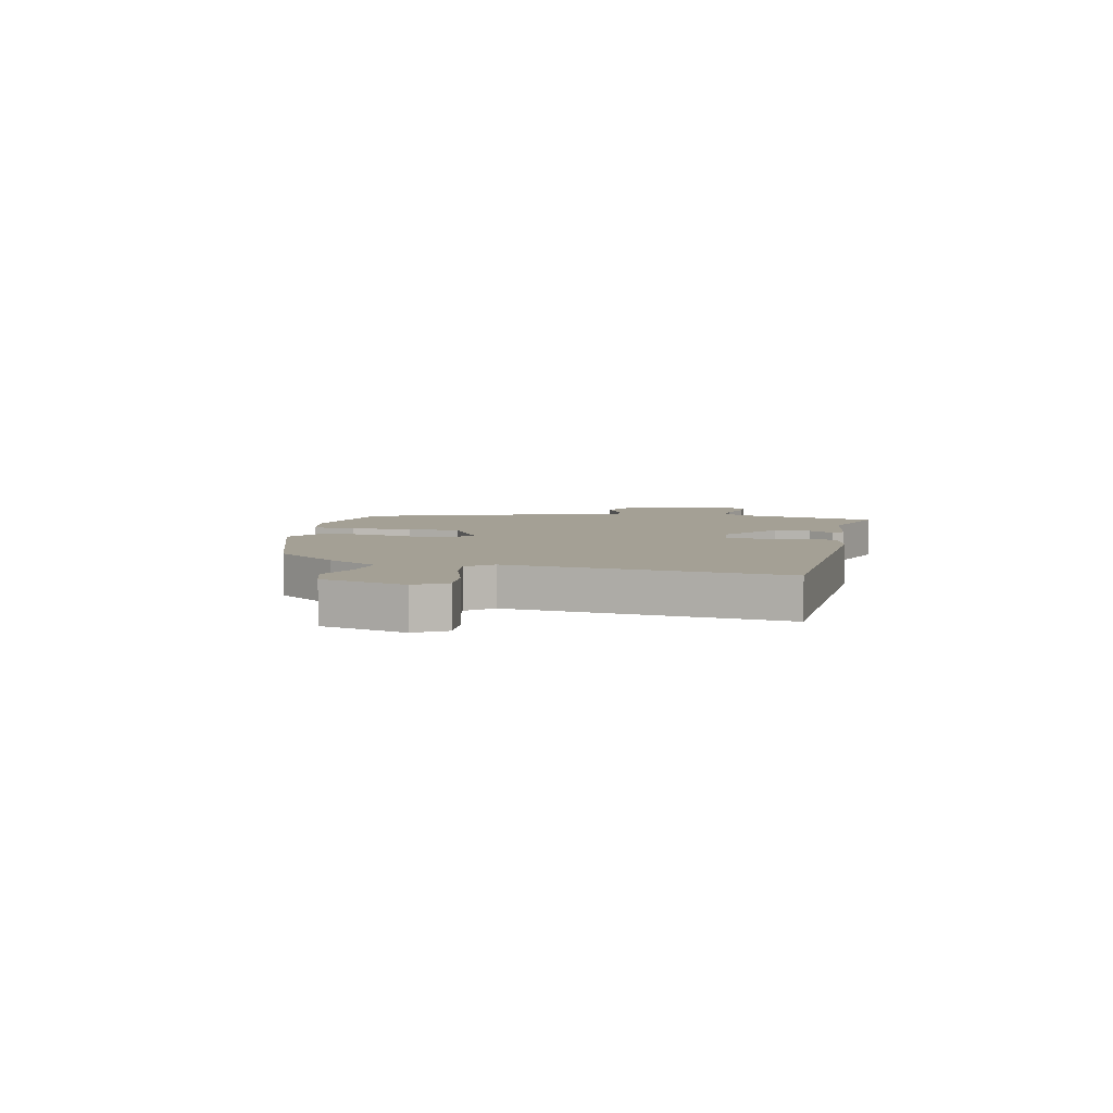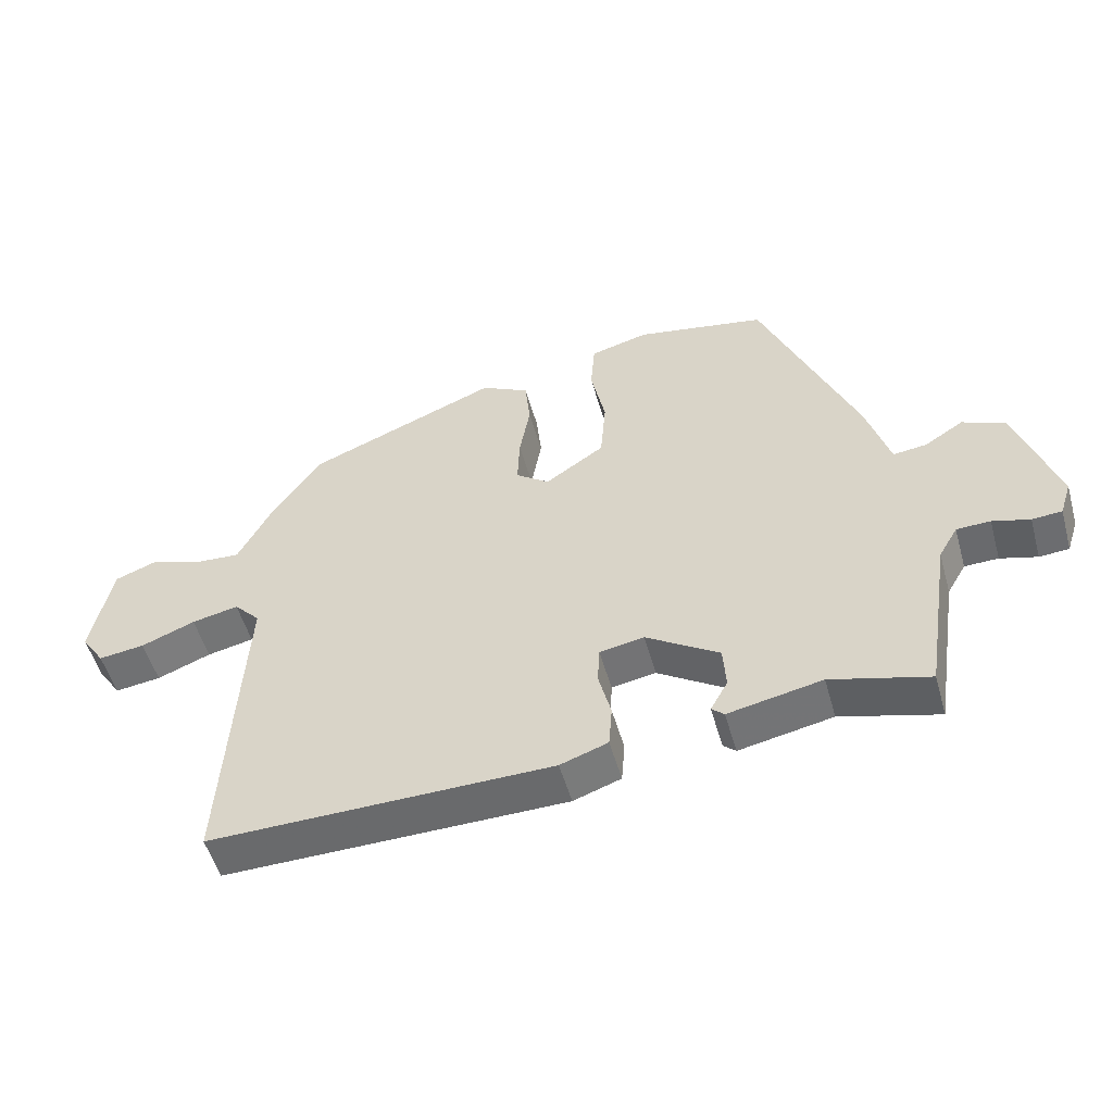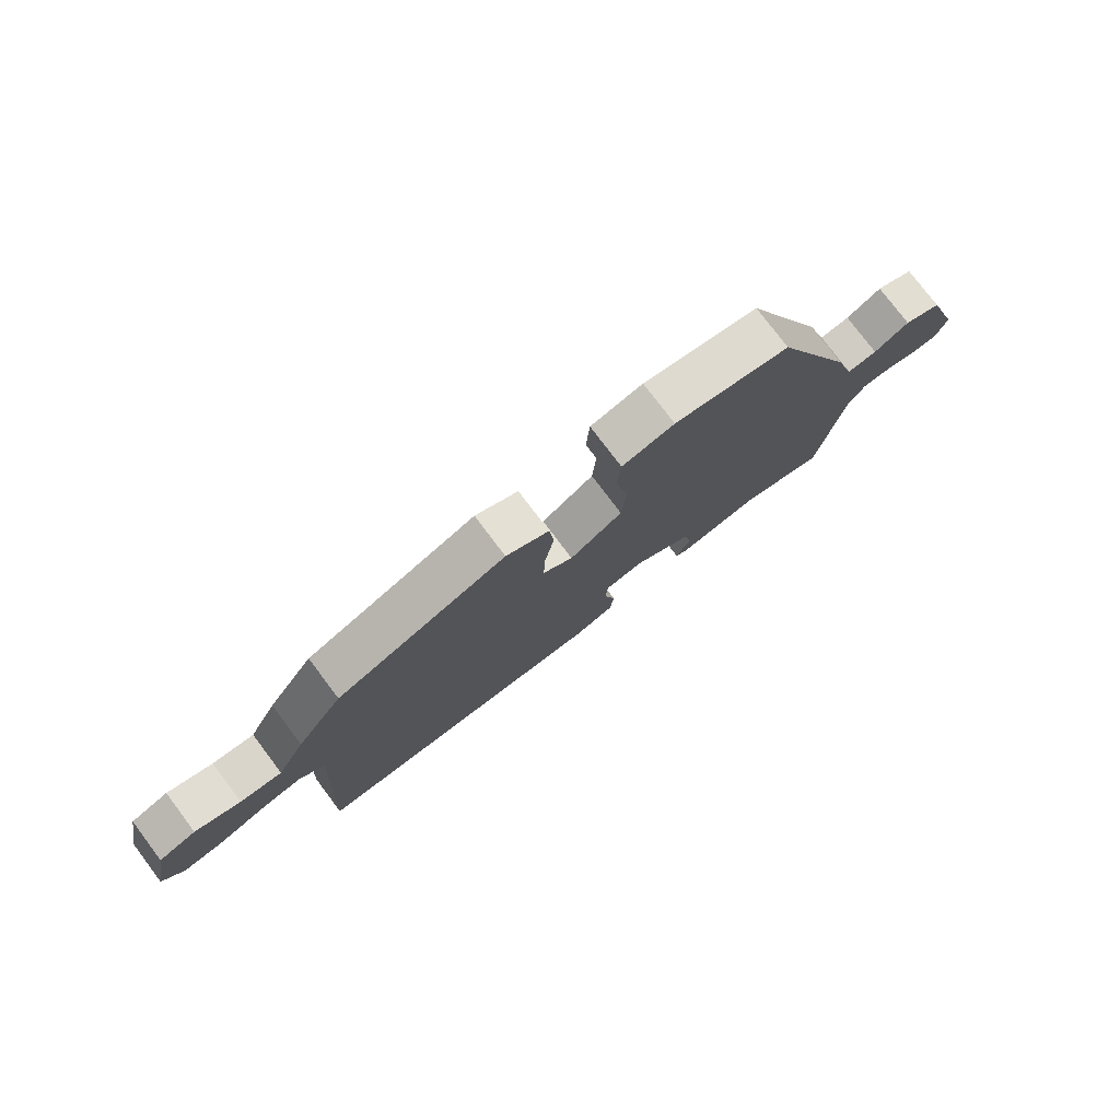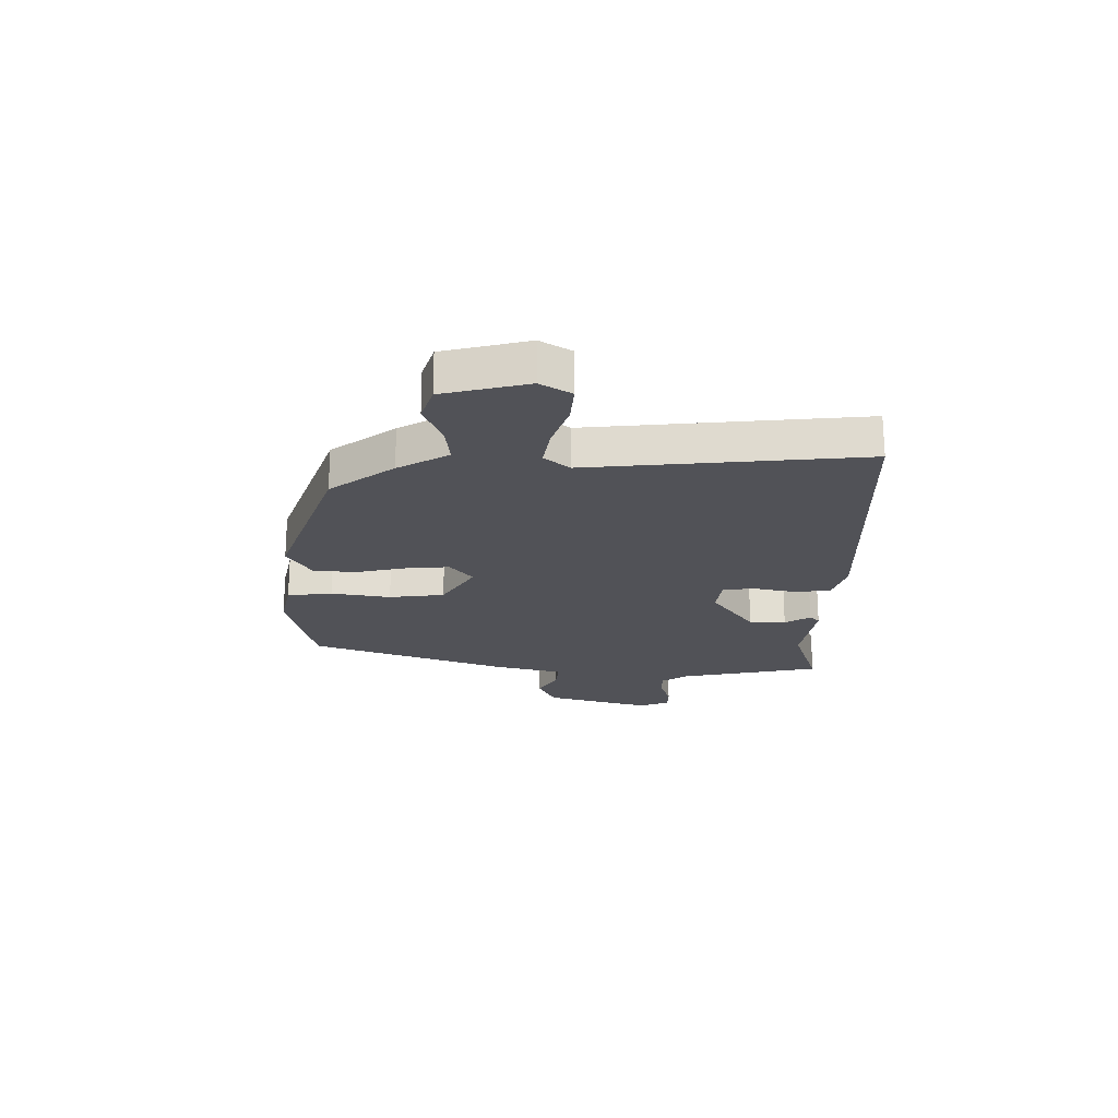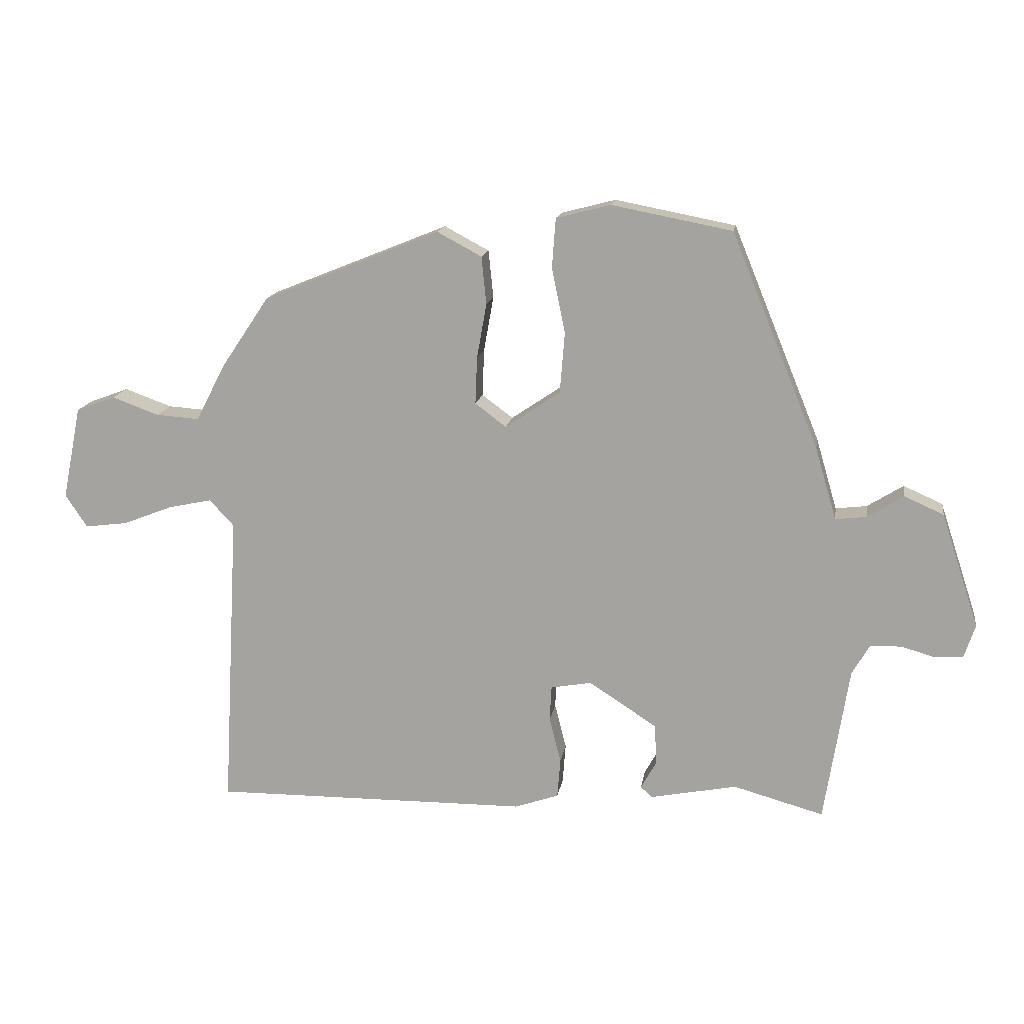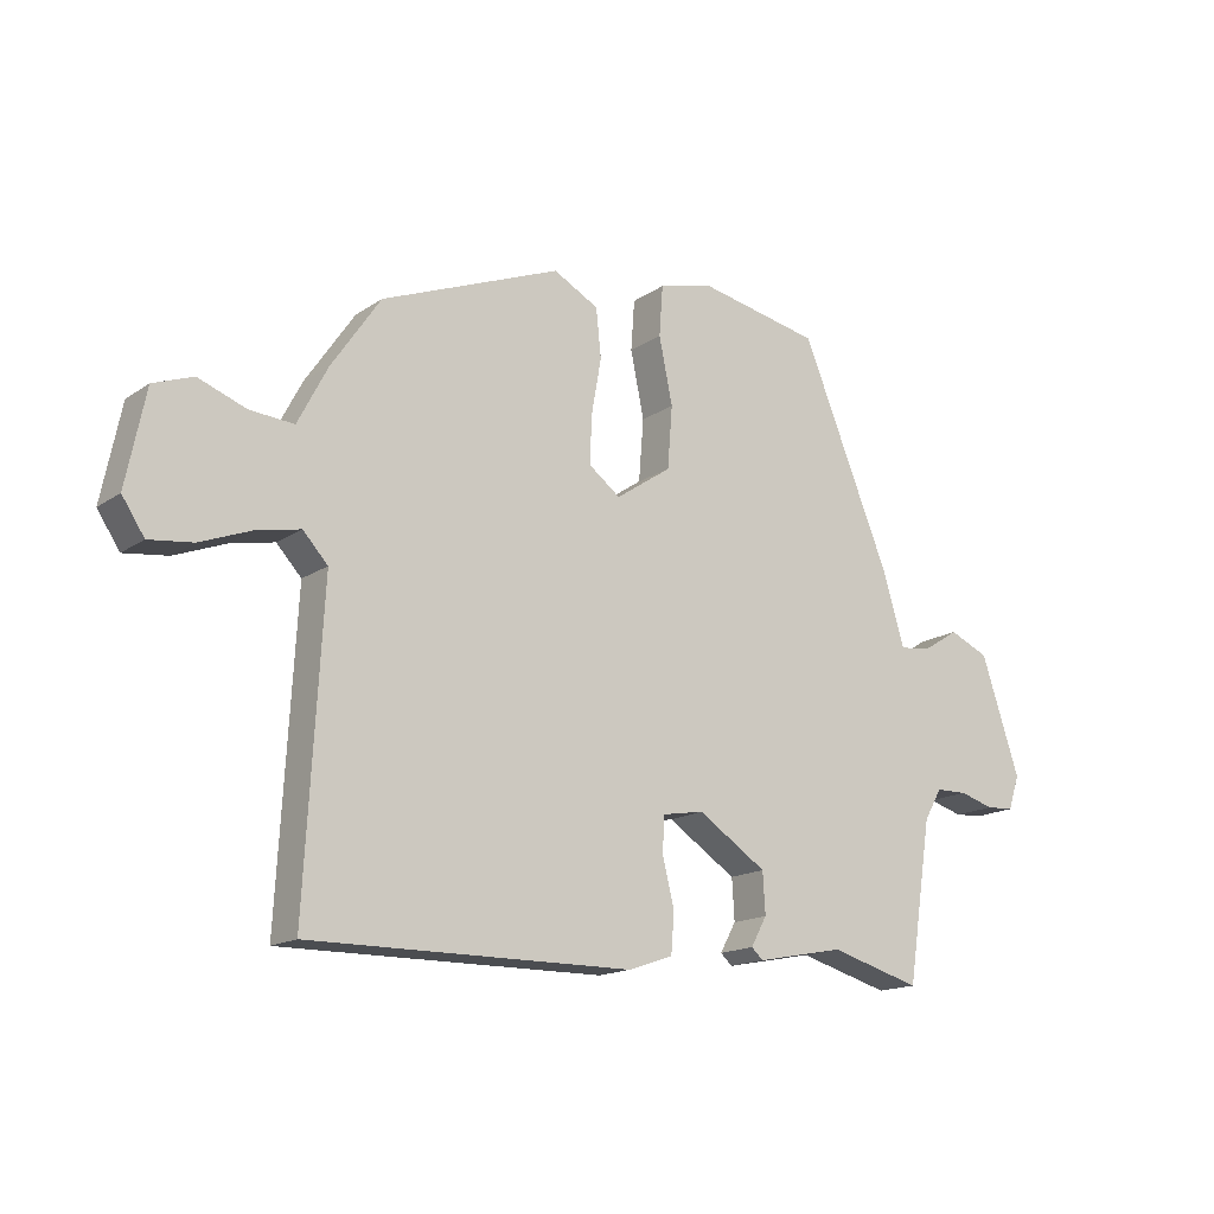
<metadata>
{"format":"obj","ext":"obj","renderer":"f3d","projection":"perspective","resolution":1024,"background":"white","views":[{"elev":5.8,"azim":105.5,"up":"+Y"},{"elev":-52.7,"azim":-164.3,"up":"+Z"},{"elev":77.7,"azim":143.0,"up":"+Z"},{"elev":-21.6,"azim":91.9,"up":"+Y"},{"elev":15.0,"azim":-171.1,"up":"+Z"},{"elev":-16.1,"azim":143.6,"up":"+Z"}]}
</metadata>
<code>
v 0.455 0.07 0.364
v 0.534 0.07 0.247
v 0.582 0.07 0.154
v 0.653 0.07 0.159
v 0.73 0.07 0.187
v 0.794 0.07 0.163
v 0.825 0.07 0.01
v 0.789 0.07 -0.044
v 0.719 0.07 -0.035
v 0.637 0.07 -0.003
v 0.566 0.07 0.012
v 0.526 0.07 -0.031
v 0.553 0.07 -0.523
v 0.034 0.07 -0.518
v -0.038 0.07 -0.493
v -0.043 0.07 -0.428
v -0.024 0.07 -0.353
v -0.027 0.07 -0.295
v -0.094 0.07 -0.283
v -0.205 0.07 -0.355
v -0.209 0.07 -0.421
v -0.183 0.07 -0.468
v -0.202 0.07 -0.485
v -0.344 0.07 -0.457
v -0.492 0.07 -0.498
v -0.532 0.07 -0.242
v -0.561 0.07 -0.192
v -0.612 0.07 -0.191
v -0.668 0.07 -0.207
v -0.713 0.07 -0.204
v -0.731 0.07 -0.149
v -0.669 0.07 0.038
v -0.605 0.07 0.066
v -0.546 0.07 0.029
v -0.495 0.07 0.023
v -0.46 0.07 0.141
v -0.316 0.07 0.492
v -0.119 0.07 0.53
v -0.03 0.07 0.507
v -0.024 0.07 0.426
v -0.046 0.07 0.32
v -0.038 0.07 0.22
v 0.052 0.07 0.159
v 0.103 0.07 0.197
v 0.1 0.07 0.274
v 0.084 0.07 0.364
v 0.092 0.07 0.442
v 0.165 0.07 0.481
v 0.455 0 0.364
v 0.534 0 0.247
v 0.582 0 0.154
v 0.653 0 0.159
v 0.73 0 0.187
v 0.794 0 0.163
v 0.825 0 0.01
v 0.789 0 -0.044
v 0.719 0 -0.035
v 0.637 0 -0.003
v 0.566 0 0.012
v 0.526 0 -0.031
v 0.553 0 -0.523
v 0.034 0 -0.518
v -0.038 0 -0.493
v -0.043 0 -0.428
v -0.024 0 -0.353
v -0.027 0 -0.295
v -0.094 0 -0.283
v -0.205 0 -0.355
v -0.209 0 -0.421
v -0.183 0 -0.468
v -0.202 0 -0.485
v -0.344 0 -0.457
v -0.492 0 -0.498
v -0.532 0 -0.242
v -0.561 0 -0.192
v -0.612 0 -0.191
v -0.668 0 -0.207
v -0.713 0 -0.204
v -0.731 0 -0.149
v -0.669 0 0.038
v -0.605 0 0.066
v -0.546 0 0.029
v -0.495 0 0.023
v -0.46 0 0.141
v -0.316 0 0.492
v -0.119 0 0.53
v -0.03 0 0.507
v -0.024 0 0.426
v -0.046 0 0.32
v -0.038 0 0.22
v 0.052 0 0.159
v 0.103 0 0.197
v 0.1 0 0.274
v 0.084 0 0.364
v 0.092 0 0.442
v 0.165 0 0.481
f 1 2 3
f 48 1 3
f 47 48 3
f 46 47 3
f 45 46 3
f 44 45 3
f 43 44 3
f 39 40 41
f 38 39 41
f 37 38 41
f 36 37 41
f 35 36 41
f 35 41 42
f 32 33 34
f 31 32 34
f 30 31 34
f 29 30 34
f 28 29 34
f 27 28 34 35
f 35 42 43
f 27 35 43
f 26 27 43
f 21 22 23 24
f 20 21 24
f 25 26 43
f 24 25 43
f 20 24 43
f 15 16 17
f 14 15 17
f 13 14 17
f 12 13 17
f 11 12 17 18
f 8 9 10
f 7 8 10
f 6 7 10
f 5 6 10
f 4 5 10
f 3 4 10 11
f 11 18 19
f 3 11 19
f 43 3 19
f 19 20 43
f 51 50 49
f 51 49 96
f 51 96 95
f 51 95 94
f 51 94 93
f 51 93 92
f 51 92 91
f 89 88 87
f 89 87 86
f 89 86 85
f 89 85 84
f 89 84 83
f 90 89 83
f 82 81 80
f 82 80 79
f 82 79 78
f 82 78 77
f 82 77 76
f 83 82 76 75
f 91 90 83
f 91 83 75
f 91 75 74
f 72 71 70 69
f 72 69 68
f 91 74 73
f 91 73 72
f 91 72 68
f 65 64 63
f 65 63 62
f 65 62 61
f 65 61 60
f 66 65 60 59
f 58 57 56
f 58 56 55
f 58 55 54
f 58 54 53
f 58 53 52
f 59 58 52 51
f 67 66 59
f 67 59 51
f 67 51 91
f 91 68 67
f 1 49 50 2
f 2 50 51 3
f 3 51 52 4
f 4 52 53 5
f 5 53 54 6
f 6 54 55 7
f 7 55 56 8
f 8 56 57 9
f 9 57 58 10
f 10 58 59 11
f 11 59 60 12
f 12 60 61 13
f 13 61 62 14
f 14 62 63 15
f 15 63 64 16
f 16 64 65 17
f 17 65 66 18
f 18 66 67 19
f 19 67 68 20
f 20 68 69 21
f 21 69 70 22
f 22 70 71 23
f 23 71 72 24
f 24 72 73 25
f 25 73 74 26
f 26 74 75 27
f 27 75 76 28
f 28 76 77 29
f 29 77 78 30
f 30 78 79 31
f 31 79 80 32
f 32 80 81 33
f 33 81 82 34
f 34 82 83 35
f 35 83 84 36
f 36 84 85 37
f 37 85 86 38
f 38 86 87 39
f 39 87 88 40
f 40 88 89 41
f 41 89 90 42
f 42 90 91 43
f 43 91 92 44
f 44 92 93 45
f 45 93 94 46
f 46 94 95 47
f 47 95 96 48
f 48 96 49 1

</code>
